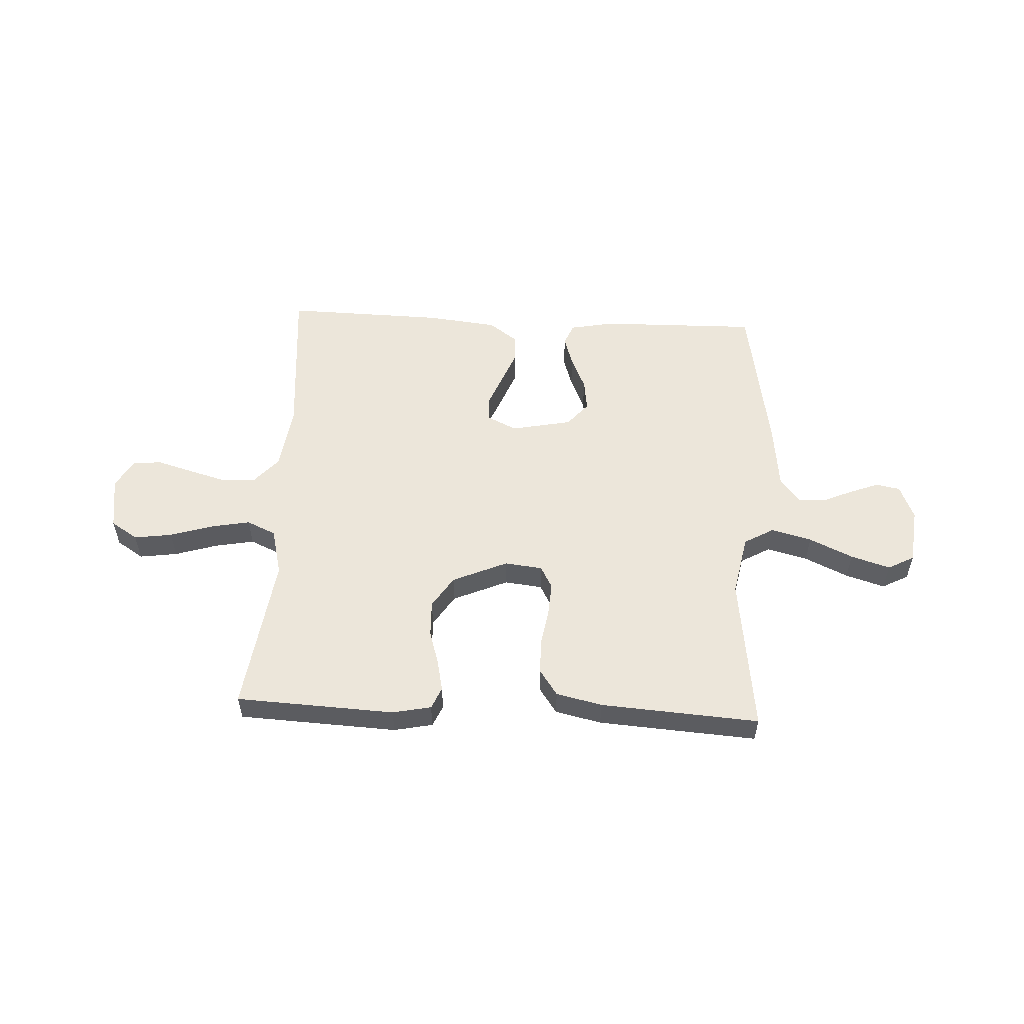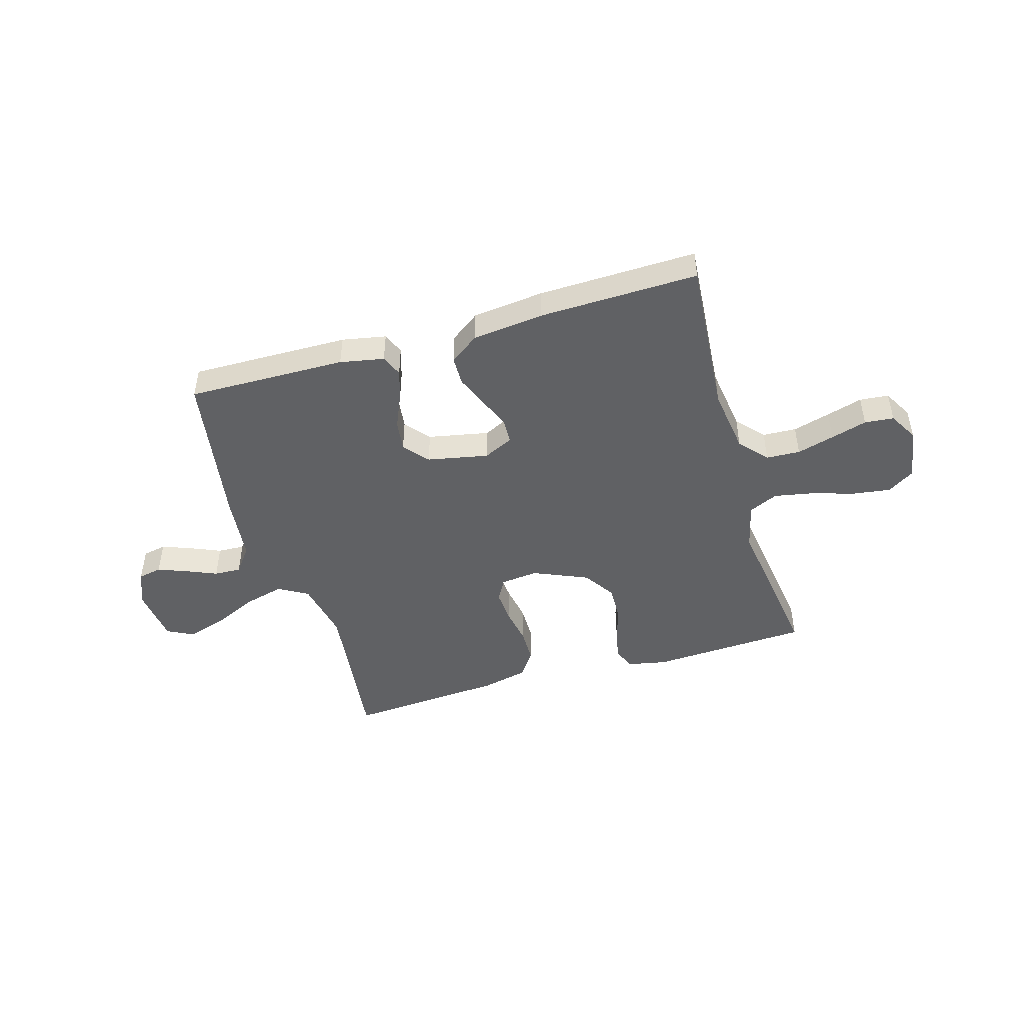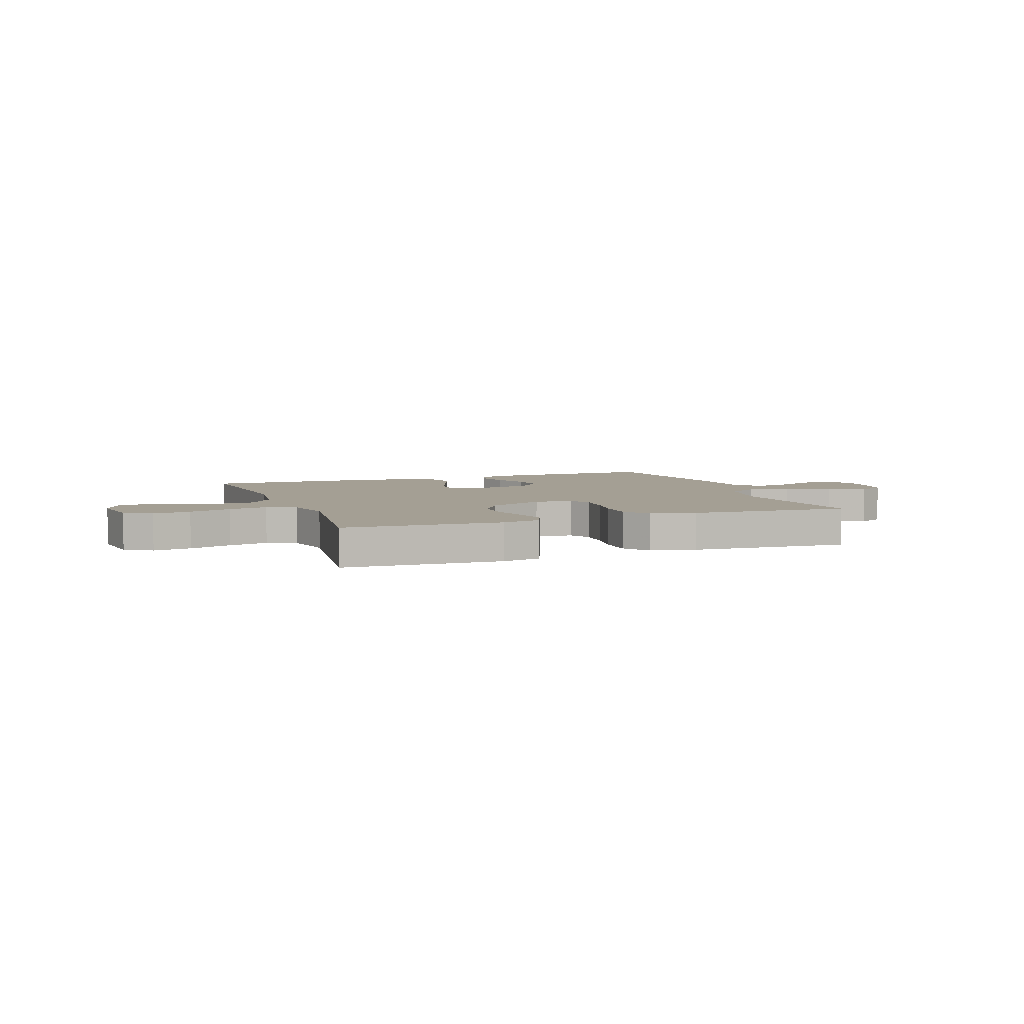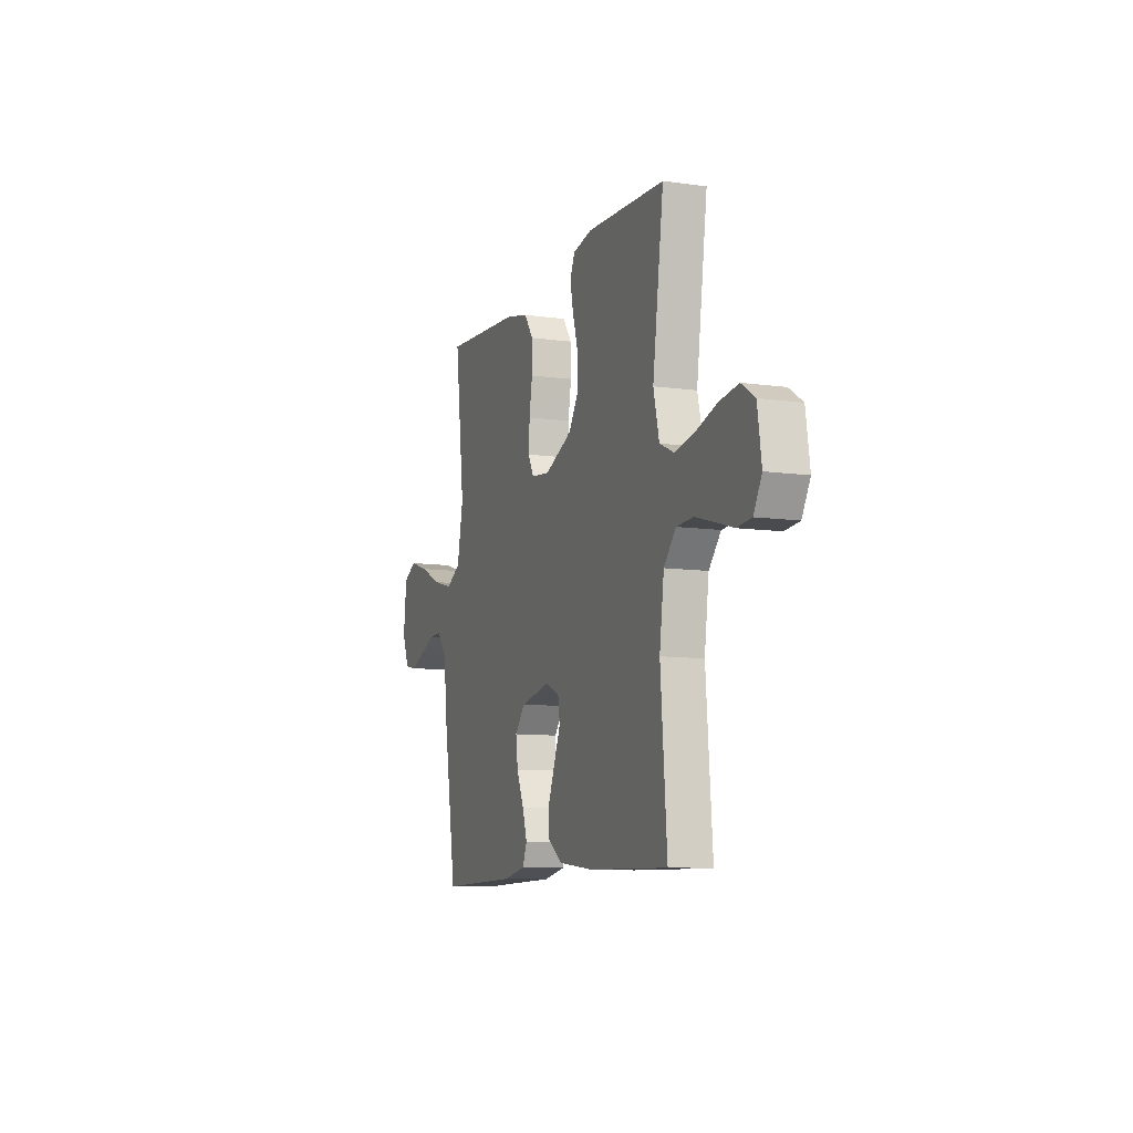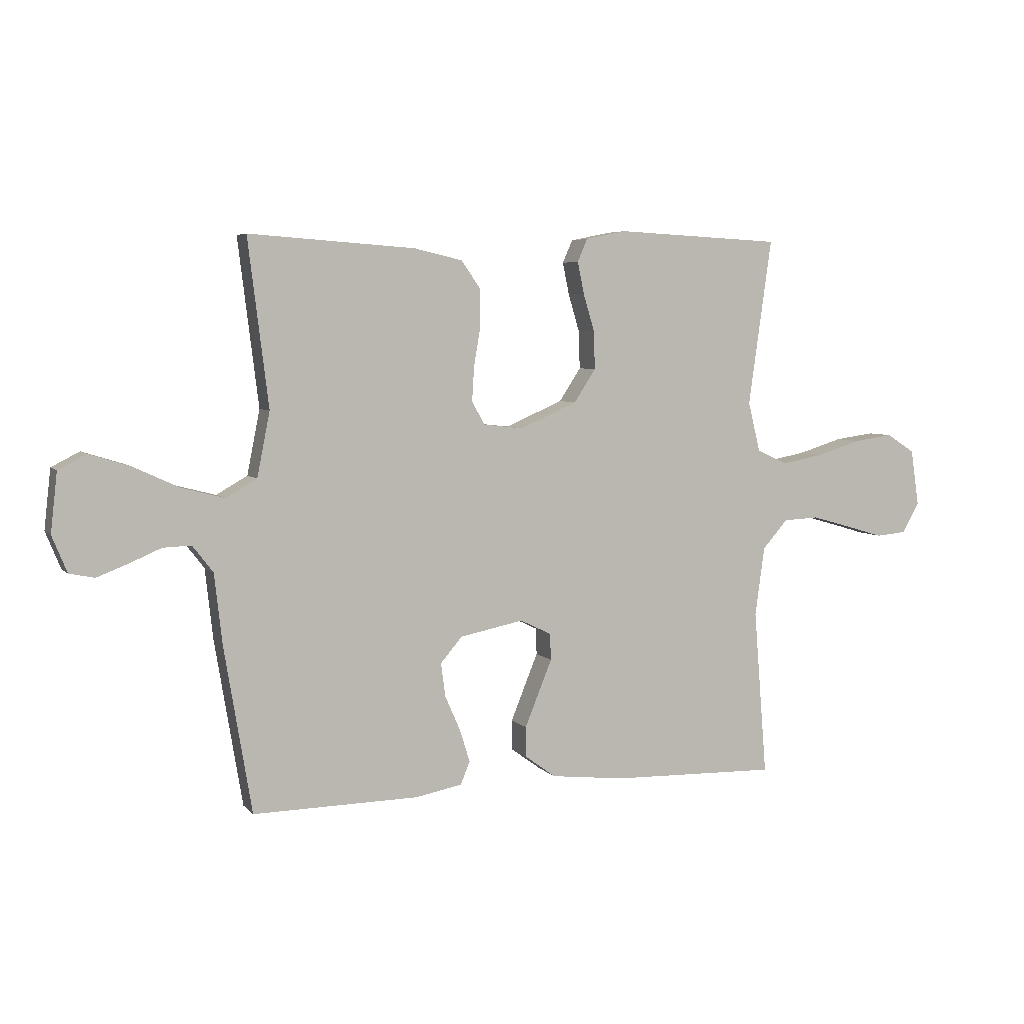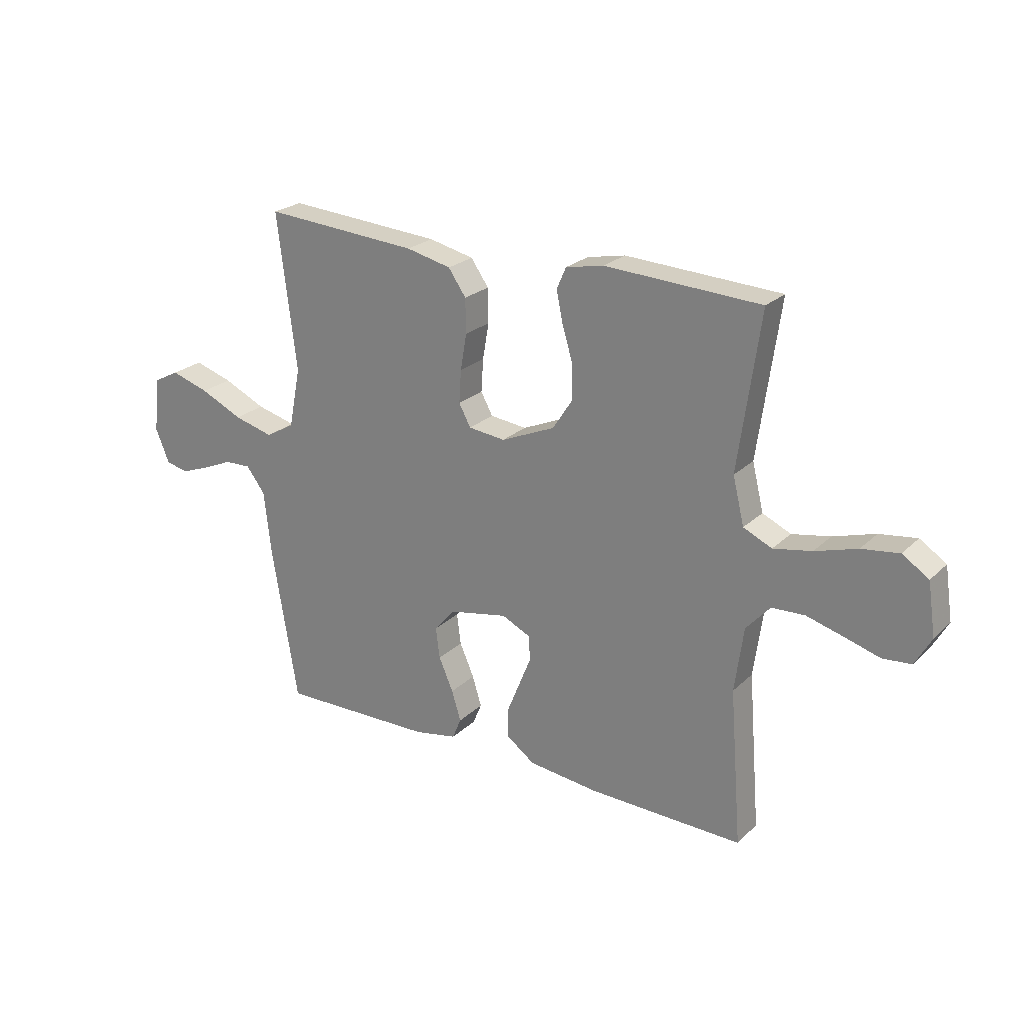
<metadata>
{"format":"obj","ext":"obj","renderer":"f3d","projection":"perspective","resolution":1024,"background":"white","views":[{"elev":54.5,"azim":2.8,"up":"+Y"},{"elev":-46.8,"azim":-163.6,"up":"+Y"},{"elev":5.6,"azim":-20.4,"up":"+Y"},{"elev":-9.5,"azim":-110.2,"up":"+Z"},{"elev":5.2,"azim":158.8,"up":"+Z"},{"elev":23.7,"azim":-146.5,"up":"+Z"}]}
</metadata>
<code>
v 0.5 0.07 0.5
v 0.463 0.07 0.2
v 0.486 0.07 0.084
v 0.542 0.07 0.052
v 0.619 0.07 0.072
v 0.701 0.07 0.11
v 0.775 0.07 0.133
v 0.825 0.07 0.107
v 0.837 0.07 0
v 0.81 0.07 -0.066
v 0.765 0.07 -0.075
v 0.71 0.07 -0.054
v 0.652 0.07 -0.029
v 0.601 0.07 -0.027
v 0.564 0.07 -0.075
v 0.55 0.07 -0.2
v 0.5 0.07 -0.5
v 0.2 0.07 -0.495
v 0.117 0.07 -0.479
v 0.1 0.07 -0.438
v 0.118 0.07 -0.38
v 0.146 0.07 -0.316
v 0.154 0.07 -0.256
v 0.115 0.07 -0.21
v 0 0.07 -0.187
v -0.056 0.07 -0.214
v -0.058 0.07 -0.262
v -0.034 0.07 -0.321
v -0.009 0.07 -0.383
v -0.01 0.07 -0.438
v -0.065 0.07 -0.478
v -0.2 0.07 -0.493
v -0.5 0.07 -0.5
v -0.476 0.07 -0.2
v -0.493 0.07 -0.075
v -0.539 0.07 -0.023
v -0.603 0.07 -0.02
v -0.674 0.07 -0.04
v -0.742 0.07 -0.06
v -0.797 0.07 -0.055
v -0.828 0.07 0
v -0.813 0.07 0.101
v -0.762 0.07 0.134
v -0.69 0.07 0.124
v -0.609 0.07 0.099
v -0.535 0.07 0.085
v -0.48 0.07 0.11
v -0.458 0.07 0.2
v -0.5 0.07 0.5
v -0.2 0.07 0.515
v -0.127 0.07 0.5
v -0.109 0.07 0.459
v -0.121 0.07 0.401
v -0.141 0.07 0.334
v -0.143 0.07 0.266
v -0.104 0.07 0.206
v 0 0.07 0.161
v 0.071 0.07 0.169
v 0.094 0.07 0.211
v 0.09 0.07 0.274
v 0.078 0.07 0.344
v 0.079 0.07 0.41
v 0.113 0.07 0.459
v 0.2 0.07 0.479
v 0.5 0 0.5
v 0.463 0 0.2
v 0.486 0 0.084
v 0.542 0 0.052
v 0.619 0 0.072
v 0.701 0 0.11
v 0.775 0 0.133
v 0.825 0 0.107
v 0.837 0 0
v 0.81 0 -0.066
v 0.765 0 -0.075
v 0.71 0 -0.054
v 0.652 0 -0.029
v 0.601 0 -0.027
v 0.564 0 -0.075
v 0.55 0 -0.2
v 0.5 0 -0.5
v 0.2 0 -0.495
v 0.117 0 -0.479
v 0.1 0 -0.438
v 0.118 0 -0.38
v 0.146 0 -0.316
v 0.154 0 -0.256
v 0.115 0 -0.21
v 0 0 -0.187
v -0.056 0 -0.214
v -0.058 0 -0.262
v -0.034 0 -0.321
v -0.009 0 -0.383
v -0.01 0 -0.438
v -0.065 0 -0.478
v -0.2 0 -0.493
v -0.5 0 -0.5
v -0.476 0 -0.2
v -0.493 0 -0.075
v -0.539 0 -0.023
v -0.603 0 -0.02
v -0.674 0 -0.04
v -0.742 0 -0.06
v -0.797 0 -0.055
v -0.828 0 0
v -0.813 0 0.101
v -0.762 0 0.134
v -0.69 0 0.124
v -0.609 0 0.099
v -0.535 0 0.085
v -0.48 0 0.11
v -0.458 0 0.2
v -0.5 0 0.5
v -0.2 0 0.515
v -0.127 0 0.5
v -0.109 0 0.459
v -0.121 0 0.401
v -0.141 0 0.334
v -0.143 0 0.266
v -0.104 0 0.206
v 0 0 0.161
v 0.071 0 0.169
v 0.094 0 0.211
v 0.09 0 0.274
v 0.078 0 0.344
v 0.079 0 0.41
v 0.113 0 0.459
v 0.2 0 0.479
f 64 1 2
f 63 64 2
f 62 63 2
f 61 62 2
f 60 61 2
f 59 60 2 3
f 58 59 3 4
f 57 58 4
f 52 53 54
f 51 52 54
f 50 51 54
f 49 50 54
f 48 49 54
f 47 48 54 55
f 43 44 45
f 42 43 45
f 41 42 45
f 40 41 45
f 39 40 45
f 38 39 45
f 37 38 45 46
f 36 37 46 47
f 32 33 34
f 31 32 34
f 30 31 34
f 29 30 34
f 28 29 34
f 27 28 34
f 26 27 34 35
f 47 55 56
f 36 47 56
f 35 36 56
f 26 35 56
f 25 26 56
f 20 21 22
f 19 20 22
f 18 19 22
f 17 18 22
f 16 17 22
f 15 16 22
f 14 15 22 23
f 11 12 13
f 10 11 13
f 9 10 13
f 8 9 13
f 7 8 13
f 6 7 13
f 5 6 13
f 4 5 13 14
f 14 23 24
f 4 14 24
f 57 4 24
f 24 25 56 57
f 66 65 128
f 66 128 127
f 66 127 126
f 66 126 125
f 66 125 124
f 67 66 124 123
f 68 67 123 122
f 68 122 121
f 118 117 116
f 118 116 115
f 118 115 114
f 118 114 113
f 118 113 112
f 119 118 112 111
f 109 108 107
f 109 107 106
f 109 106 105
f 109 105 104
f 109 104 103
f 109 103 102
f 110 109 102 101
f 111 110 101 100
f 98 97 96
f 98 96 95
f 98 95 94
f 98 94 93
f 98 93 92
f 98 92 91
f 99 98 91 90
f 120 119 111
f 120 111 100
f 120 100 99
f 120 99 90
f 120 90 89
f 86 85 84
f 86 84 83
f 86 83 82
f 86 82 81
f 86 81 80
f 86 80 79
f 87 86 79 78
f 77 76 75
f 77 75 74
f 77 74 73
f 77 73 72
f 77 72 71
f 77 71 70
f 77 70 69
f 78 77 69 68
f 88 87 78
f 88 78 68
f 88 68 121
f 121 120 89 88
f 1 65 66 2
f 2 66 67 3
f 3 67 68 4
f 4 68 69 5
f 5 69 70 6
f 6 70 71 7
f 7 71 72 8
f 8 72 73 9
f 9 73 74 10
f 10 74 75 11
f 11 75 76 12
f 12 76 77 13
f 13 77 78 14
f 14 78 79 15
f 15 79 80 16
f 16 80 81 17
f 17 81 82 18
f 18 82 83 19
f 19 83 84 20
f 20 84 85 21
f 21 85 86 22
f 22 86 87 23
f 23 87 88 24
f 24 88 89 25
f 25 89 90 26
f 26 90 91 27
f 27 91 92 28
f 28 92 93 29
f 29 93 94 30
f 30 94 95 31
f 31 95 96 32
f 32 96 97 33
f 33 97 98 34
f 34 98 99 35
f 35 99 100 36
f 36 100 101 37
f 37 101 102 38
f 38 102 103 39
f 39 103 104 40
f 40 104 105 41
f 41 105 106 42
f 42 106 107 43
f 43 107 108 44
f 44 108 109 45
f 45 109 110 46
f 46 110 111 47
f 47 111 112 48
f 48 112 113 49
f 49 113 114 50
f 50 114 115 51
f 51 115 116 52
f 52 116 117 53
f 53 117 118 54
f 54 118 119 55
f 55 119 120 56
f 56 120 121 57
f 57 121 122 58
f 58 122 123 59
f 59 123 124 60
f 60 124 125 61
f 61 125 126 62
f 62 126 127 63
f 63 127 128 64
f 64 128 65 1

</code>
